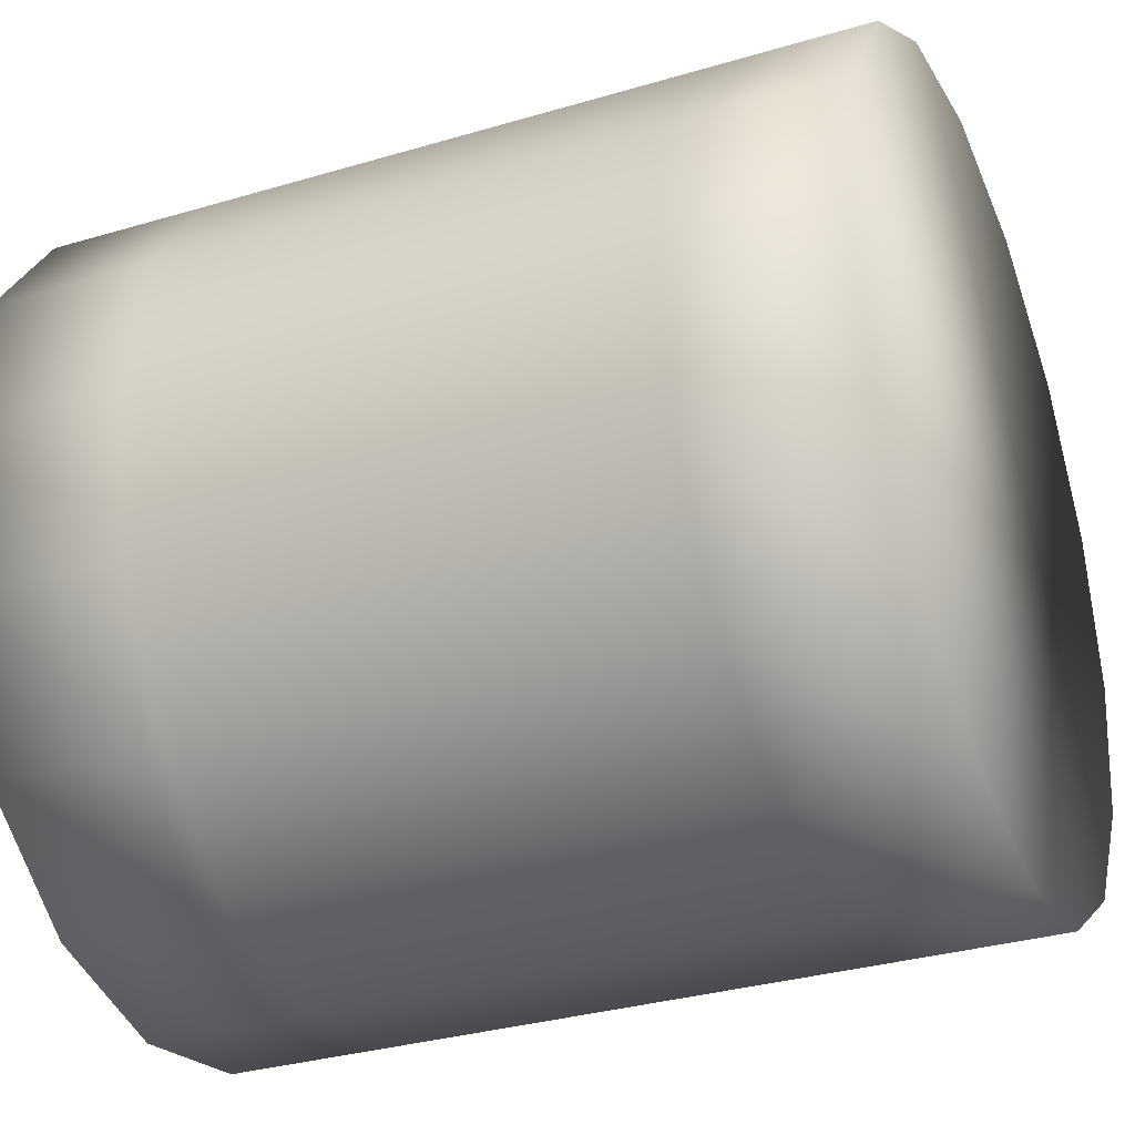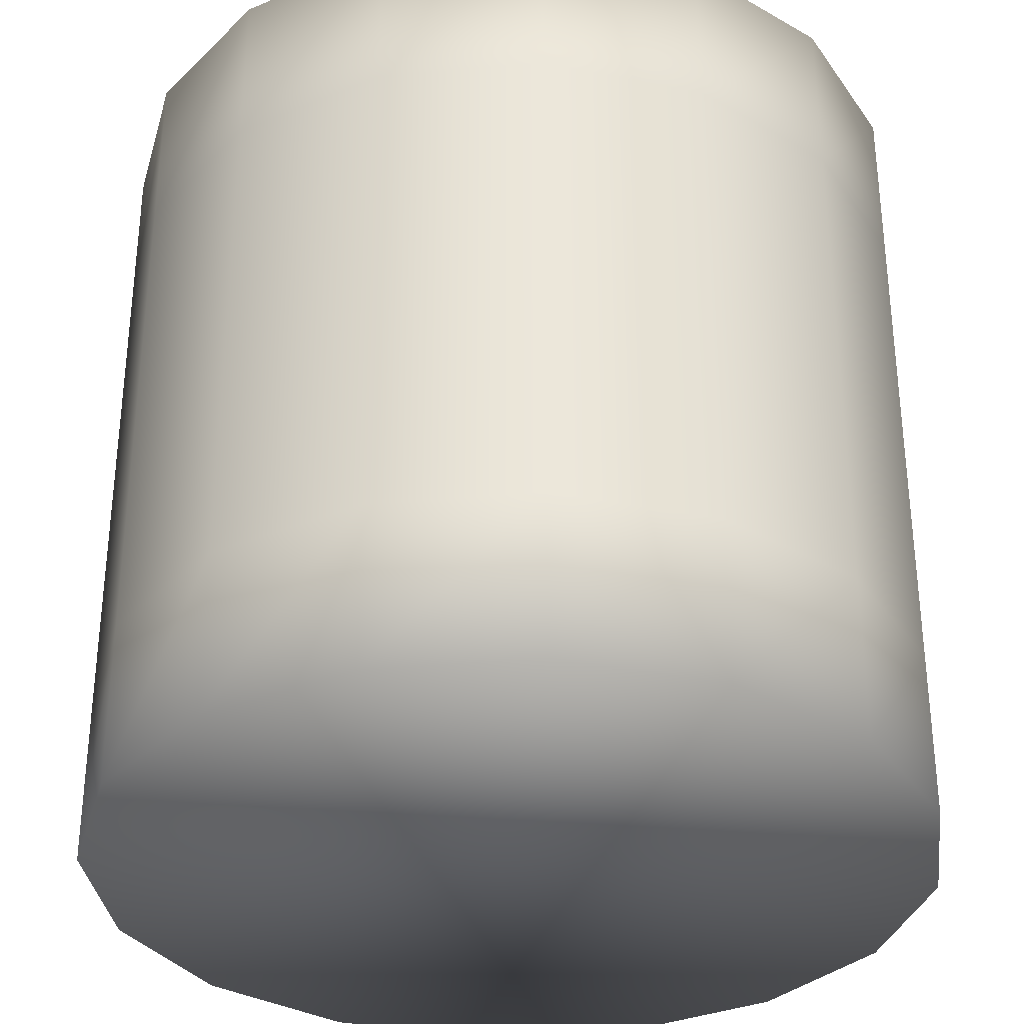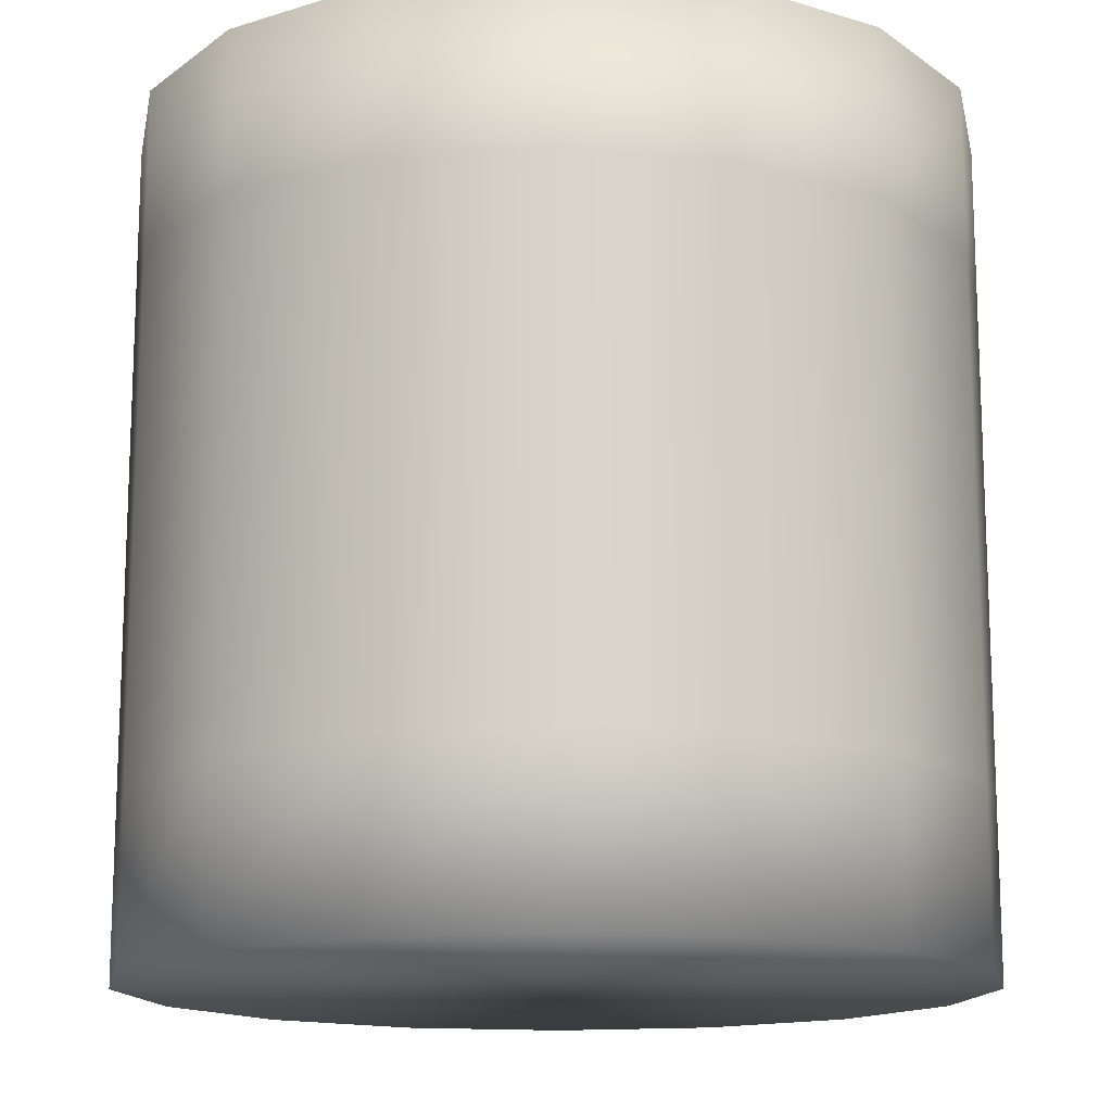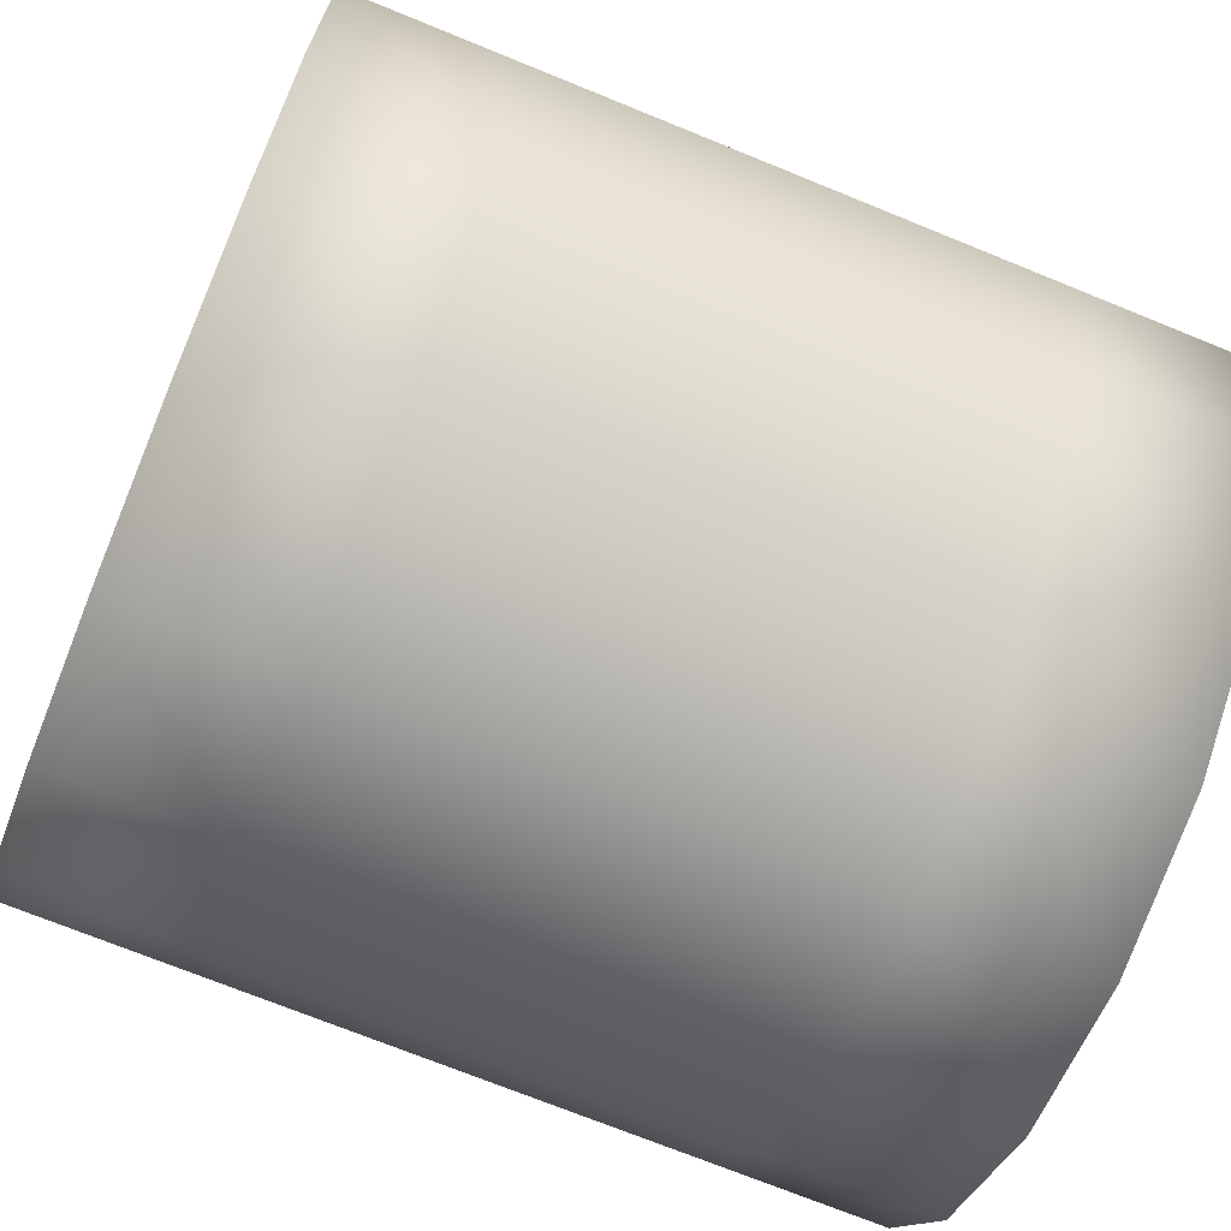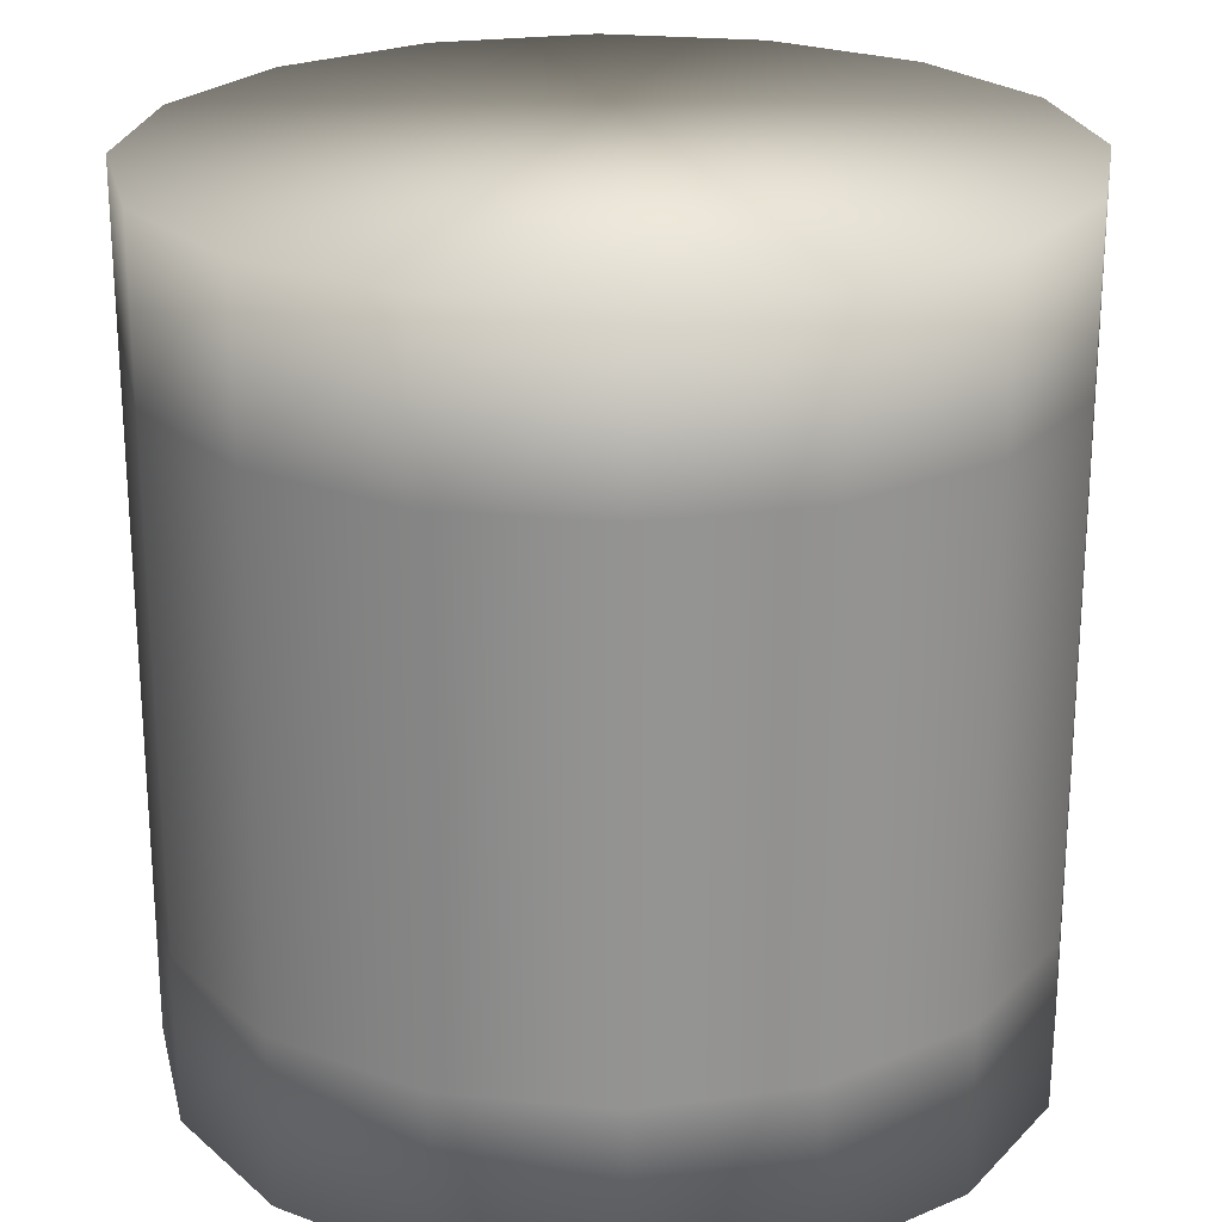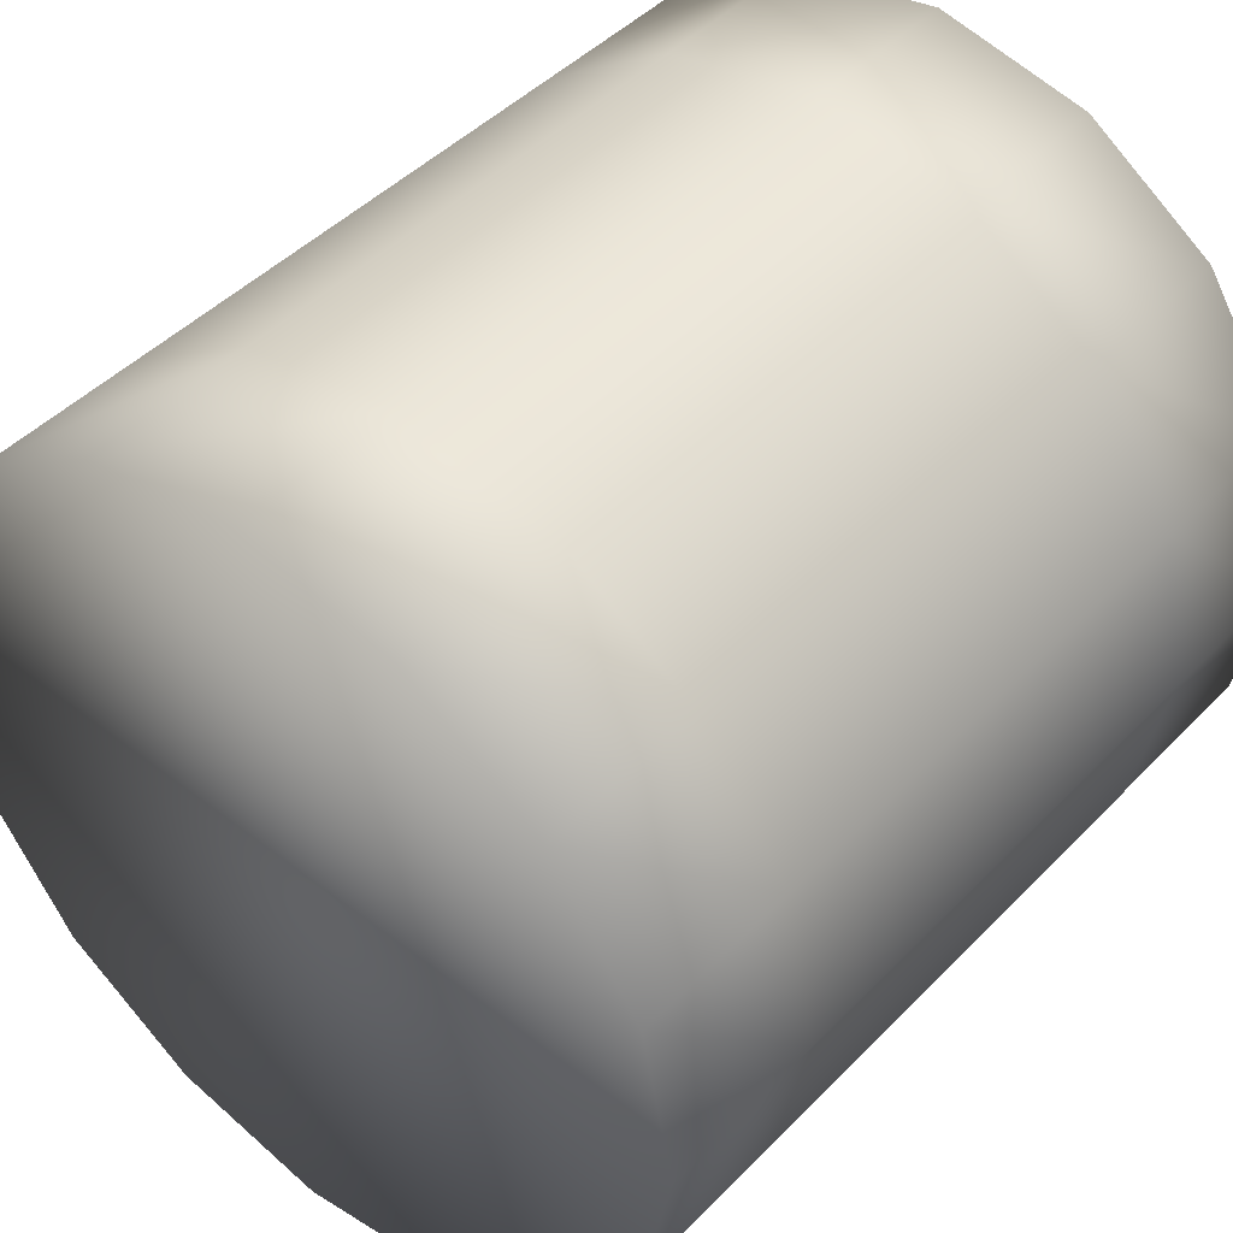
<metadata>
{"format":"obj","ext":"obj","renderer":"f3d","projection":"perspective","resolution":1024,"background":"white","views":[{"elev":-32.6,"azim":112.4,"up":"+Z"},{"elev":-33.1,"azim":175.8,"up":"+Y"},{"elev":-14.6,"azim":-22.1,"up":"+Y"},{"elev":-71.5,"azim":-112.2,"up":"+Z"},{"elev":23.4,"azim":-69.3,"up":"+Y"},{"elev":45.9,"azim":-139.1,"up":"+Z"}]}
</metadata>
<code>
v  9.239 0 3.827
v  7.071 0 7.071
v  3.827 0 9.239
v  0 0 10
v  -3.827 0 9.239
v  -7.071 0 7.071
v  -9.239 0 3.827
v  -10 0 -0
v  -9.239 0 -3.827
v  -7.071 0 -7.071
v  -3.827 0 -9.239
v  -0 0 -10
v  3.827 0 -9.239
v  7.071 0 -7.071
v  9.239 0 -3.827
v  10 0 -0
v  9.239 4 -3.827
v  10 4 -0
v  7.071 4 -7.071
v  3.827 4 -9.239
v  -0 4 -10
v  -3.827 4 -9.239
v  -7.071 4 -7.071
v  -9.239 4 -3.827
v  -10 4 -0
v  -9.239 4 3.827
v  -7.071 4 7.071
v  -3.827 4 9.239
v  0 4 10
v  3.827 4 9.239
v  7.071 4 7.071
v  9.239 4 3.827
v  9.239 8 -3.827
v  10 8 -0
v  7.071 8 -7.071
v  3.827 8 -9.239
v  -0 8 -10
v  -3.827 8 -9.239
v  -7.071 8 -7.071
v  -9.239 8 -3.827
v  -10 8 -0
v  -9.239 8 3.827
v  -7.071 8 7.071
v  -3.827 8 9.239
v  0 8 10
v  3.827 8 9.239
v  7.071 8 7.071
v  9.239 8 3.827
v  9.239 12 -3.827
v  10 12 -0
v  7.071 12 -7.071
v  3.827 12 -9.239
v  -0 12 -10
v  -3.827 12 -9.239
v  -7.071 12 -7.071
v  -9.239 12 -3.827
v  -10 12 -0
v  -9.239 12 3.827
v  -7.071 12 7.071
v  -3.827 12 9.239
v  0 12 10
v  3.827 12 9.239
v  7.071 12 7.071
v  9.239 12 3.827
v  9.239 16 -3.827
v  10 16 -0
v  7.071 16 -7.071
v  3.827 16 -9.239
v  -0 16 -10
v  -3.827 16 -9.239
v  -7.071 16 -7.071
v  -9.239 16 -3.827
v  -10 16 -0
v  -9.239 16 3.827
v  -7.071 16 7.071
v  -3.827 16 9.239
v  0 16 10
v  3.827 16 9.239
v  7.071 16 7.071
v  9.239 16 3.827
v  9.239 20 -3.827
v  10 20 -0
v  7.071 20 -7.071
v  3.827 20 -9.239
v  -0 20 -10
v  -3.827 20 -9.239
v  -7.071 20 -7.071
v  -9.239 20 -3.827
v  -10 20 -0
v  -9.239 20 3.827
v  -7.071 20 7.071
v  -3.827 20 9.239
v  0 20 10
v  3.827 20 9.239
v  7.071 20 7.071
v  9.239 20 3.827
o Cylinder001
g Cylinder001
f 1 2 3 4 5 6 7 8 9 10 11 12 13 14 15 16
f 16 15 17 18
f 15 14 19 17
f 14 13 20 19
f 13 12 21 20
f 12 11 22 21
f 11 10 23 22
f 10 9 24 23
f 9 8 25 24
f 8 7 26 25
f 7 6 27 26
f 6 5 28 27
f 5 4 29 28
f 4 3 30 29
f 3 2 31 30
f 2 1 32 31
f 1 16 18 32
f 18 17 33 34
f 17 19 35 33
f 19 20 36 35
f 20 21 37 36
f 21 22 38 37
f 22 23 39 38
f 23 24 40 39
f 24 25 41 40
f 25 26 42 41
f 26 27 43 42
f 27 28 44 43
f 28 29 45 44
f 29 30 46 45
f 30 31 47 46
f 31 32 48 47
f 32 18 34 48
f 34 33 49 50
f 33 35 51 49
f 35 36 52 51
f 36 37 53 52
f 37 38 54 53
f 38 39 55 54
f 39 40 56 55
f 40 41 57 56
f 41 42 58 57
f 42 43 59 58
f 43 44 60 59
f 44 45 61 60
f 45 46 62 61
f 46 47 63 62
f 47 48 64 63
f 48 34 50 64
f 50 49 65 66
f 49 51 67 65
f 51 52 68 67
f 52 53 69 68
f 53 54 70 69
f 54 55 71 70
f 55 56 72 71
f 56 57 73 72
f 57 58 74 73
f 58 59 75 74
f 59 60 76 75
f 60 61 77 76
f 61 62 78 77
f 62 63 79 78
f 63 64 80 79
f 64 50 66 80
f 66 65 81 82
f 65 67 83 81
f 67 68 84 83
f 68 69 85 84
f 69 70 86 85
f 70 71 87 86
f 71 72 88 87
f 72 73 89 88
f 73 74 90 89
f 74 75 91 90
f 75 76 92 91
f 76 77 93 92
f 77 78 94 93
f 78 79 95 94
f 79 80 96 95
f 80 66 82 96
f 96 82 81 83 84 85 86 87 88 89 90 91 92 93 94 95

</code>
